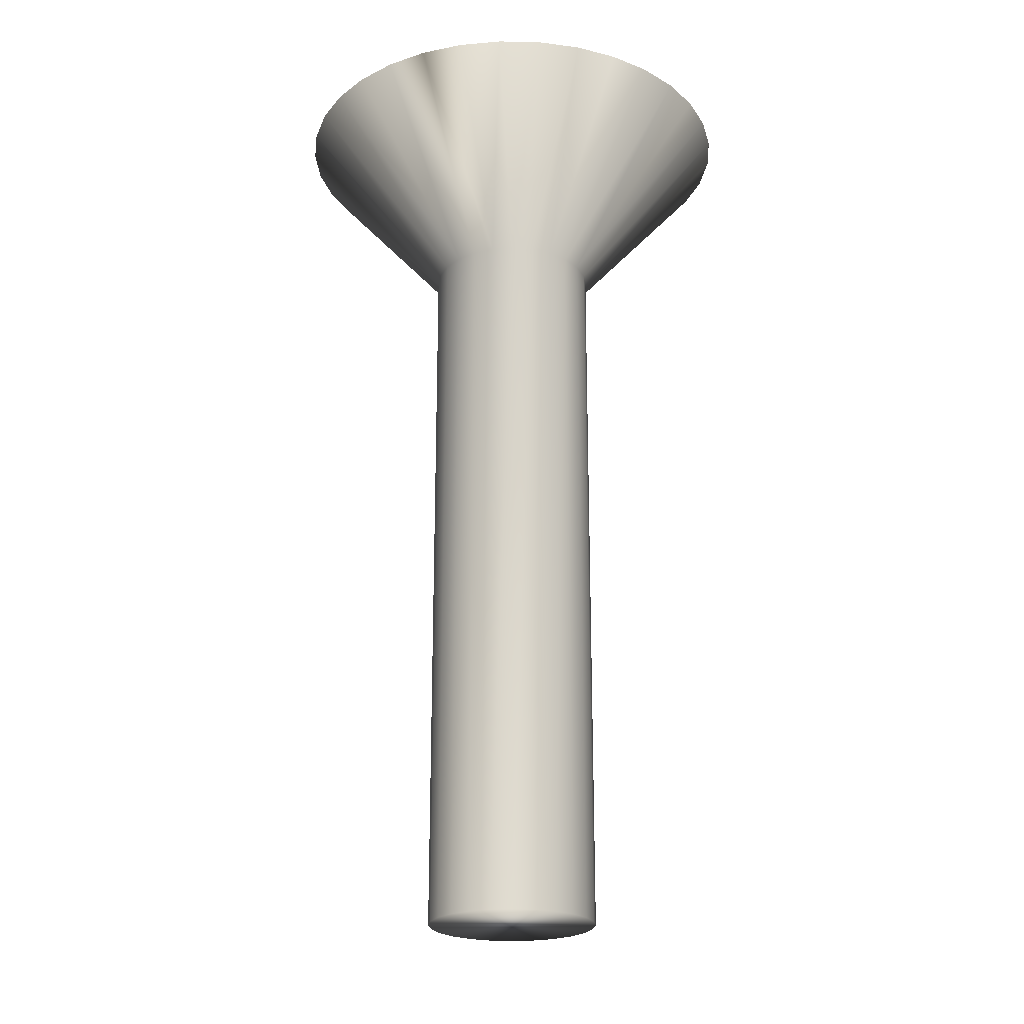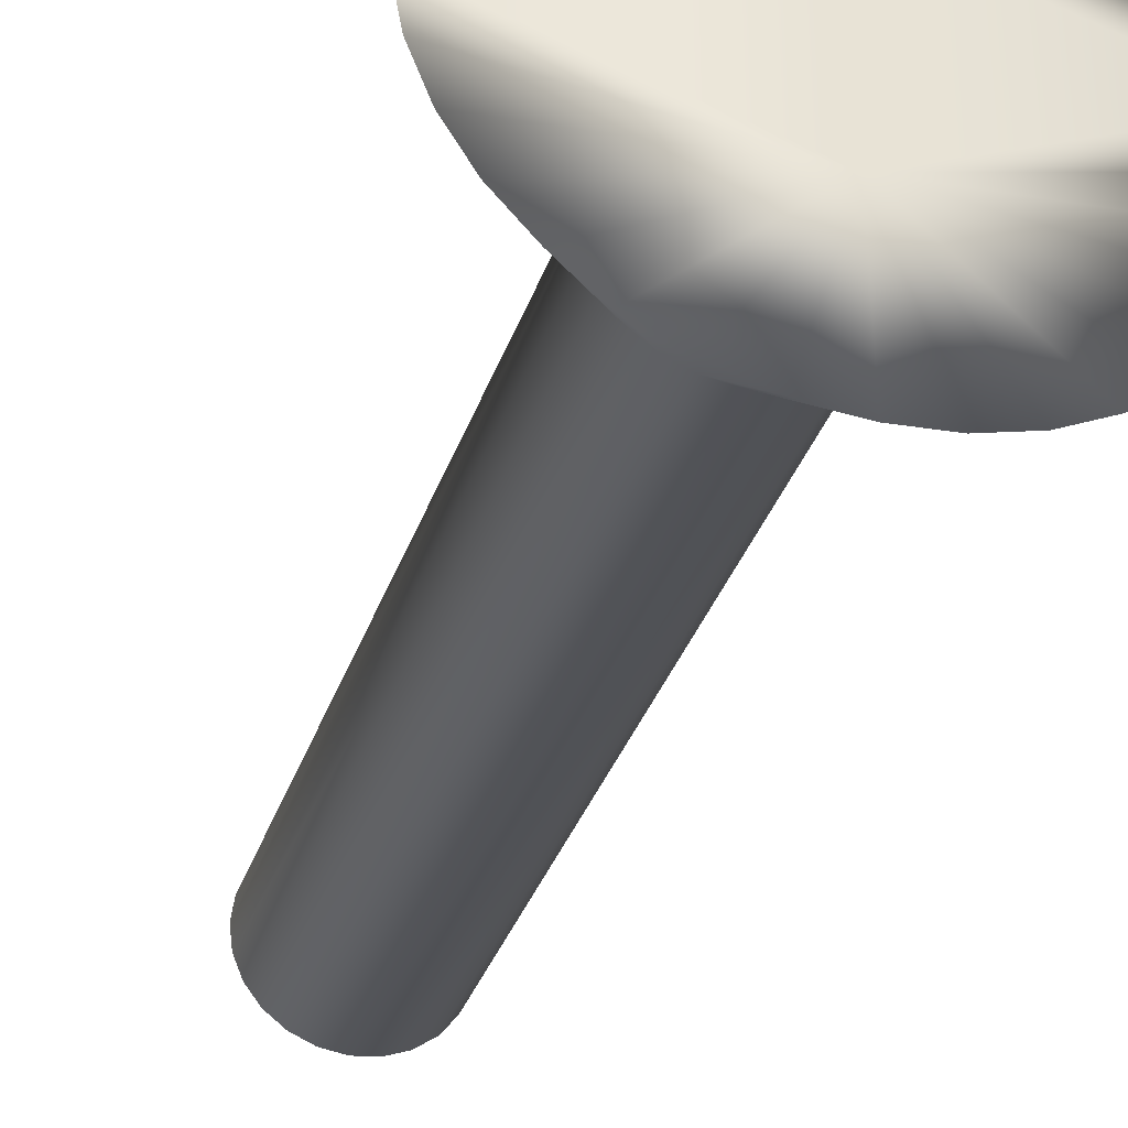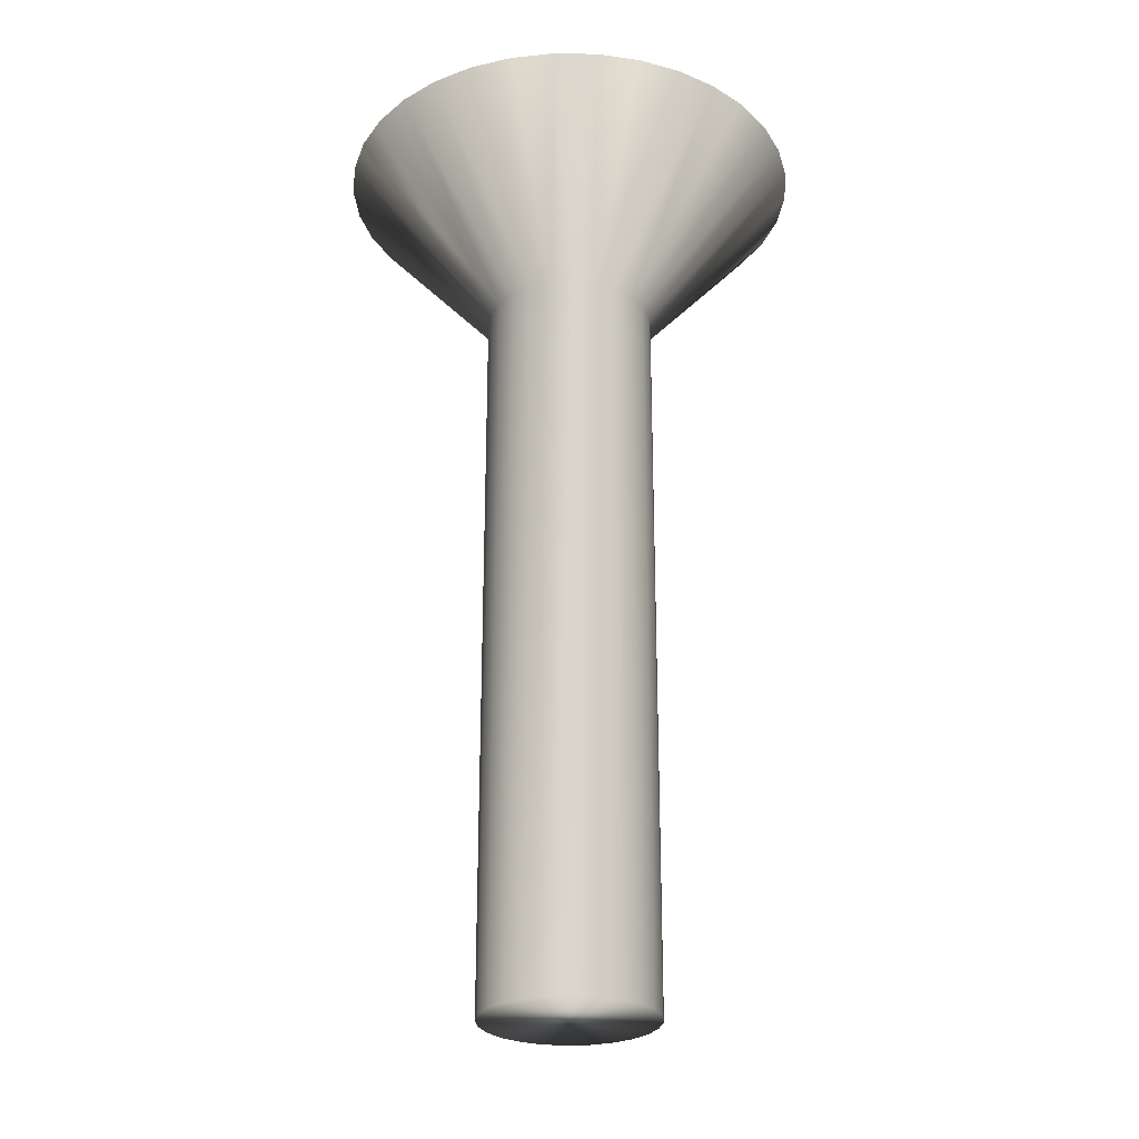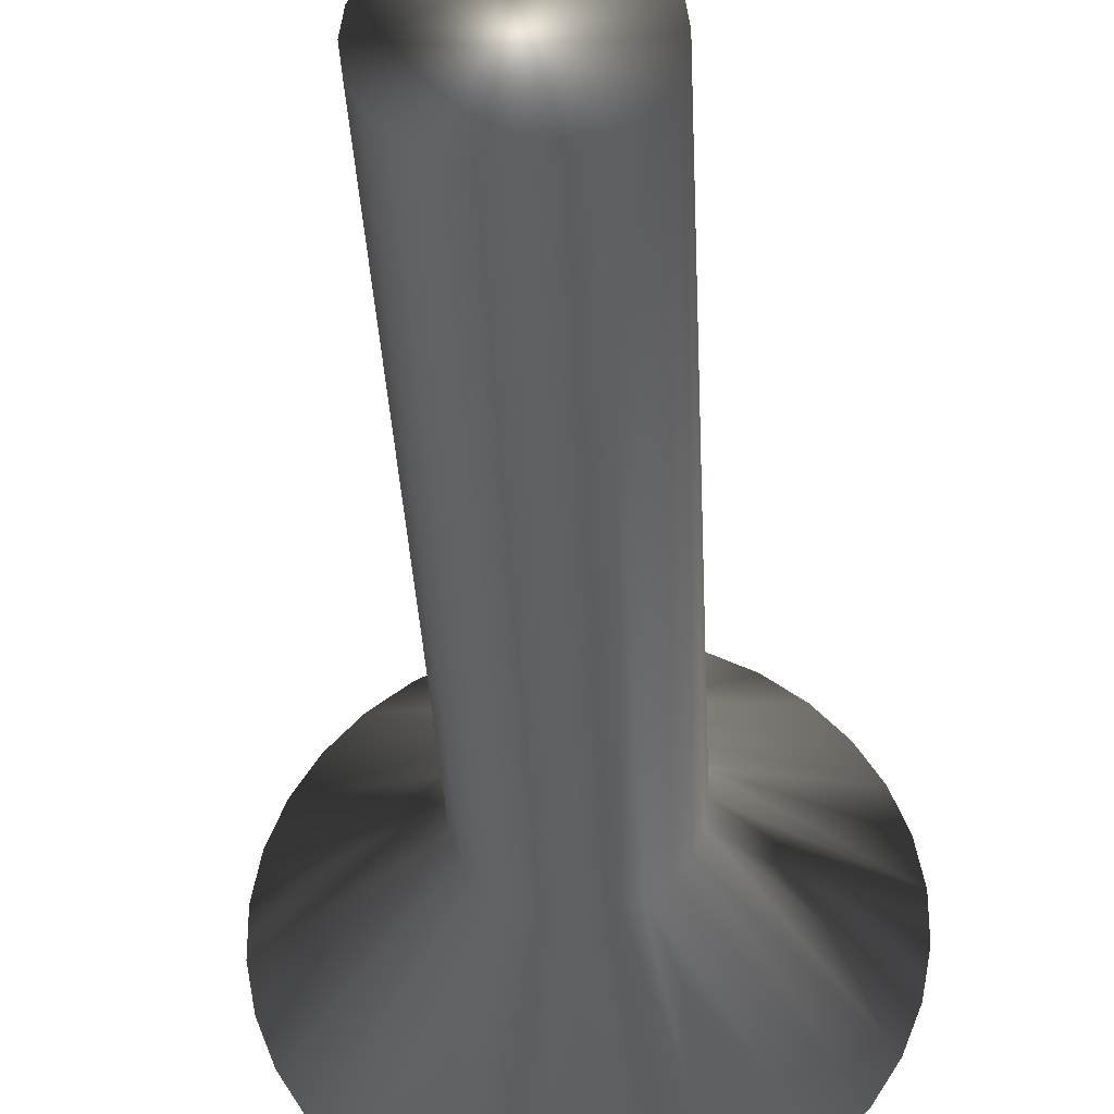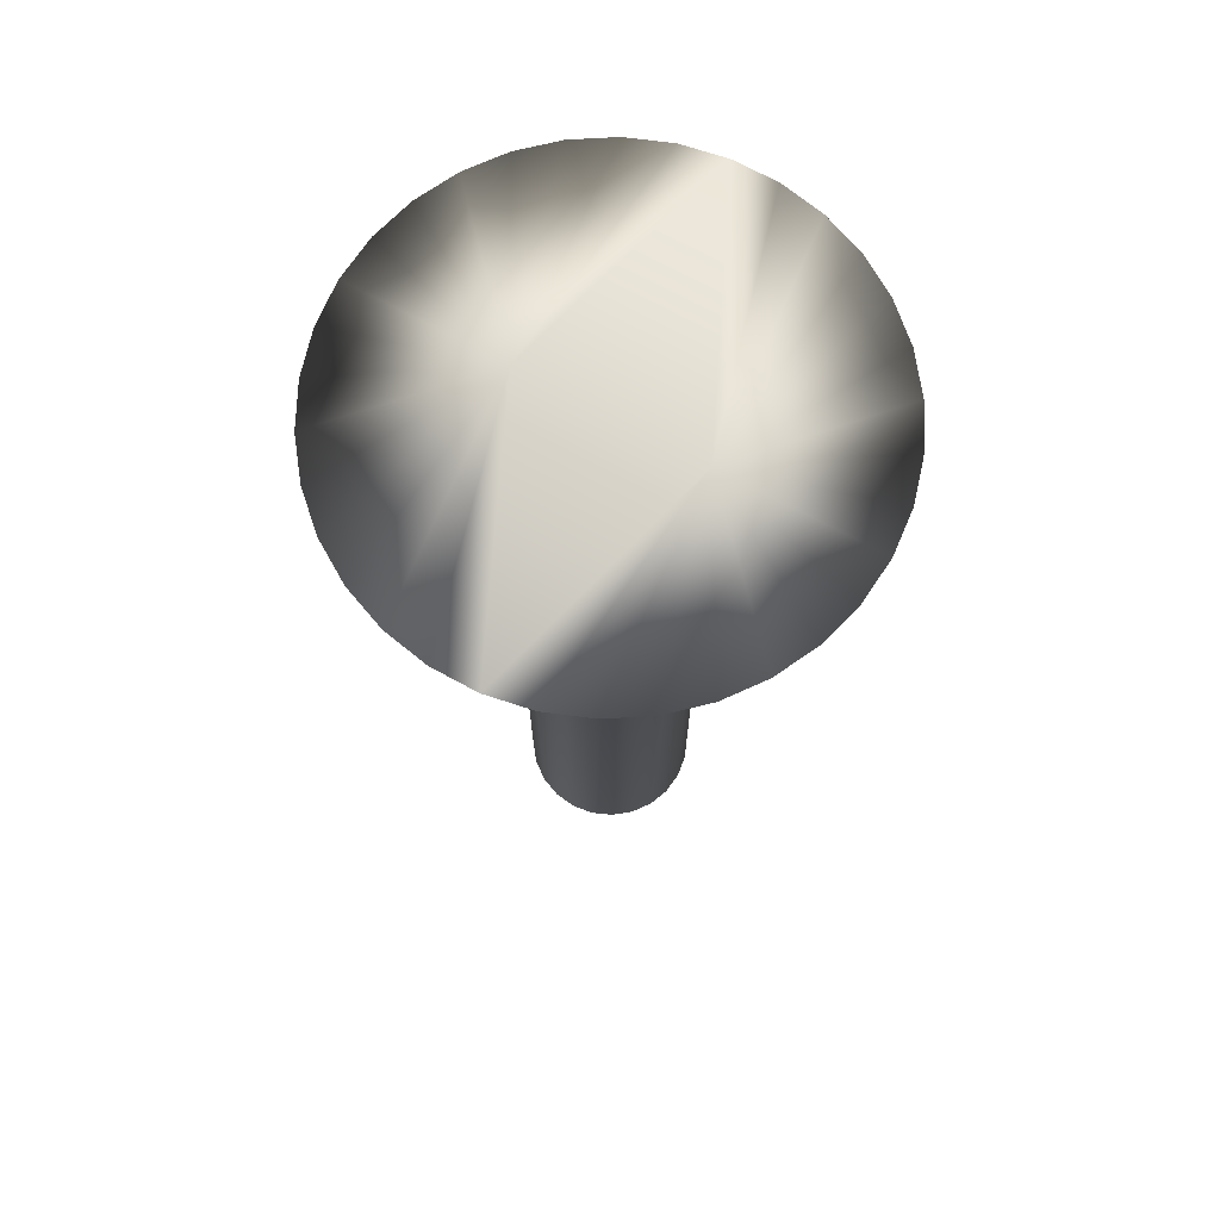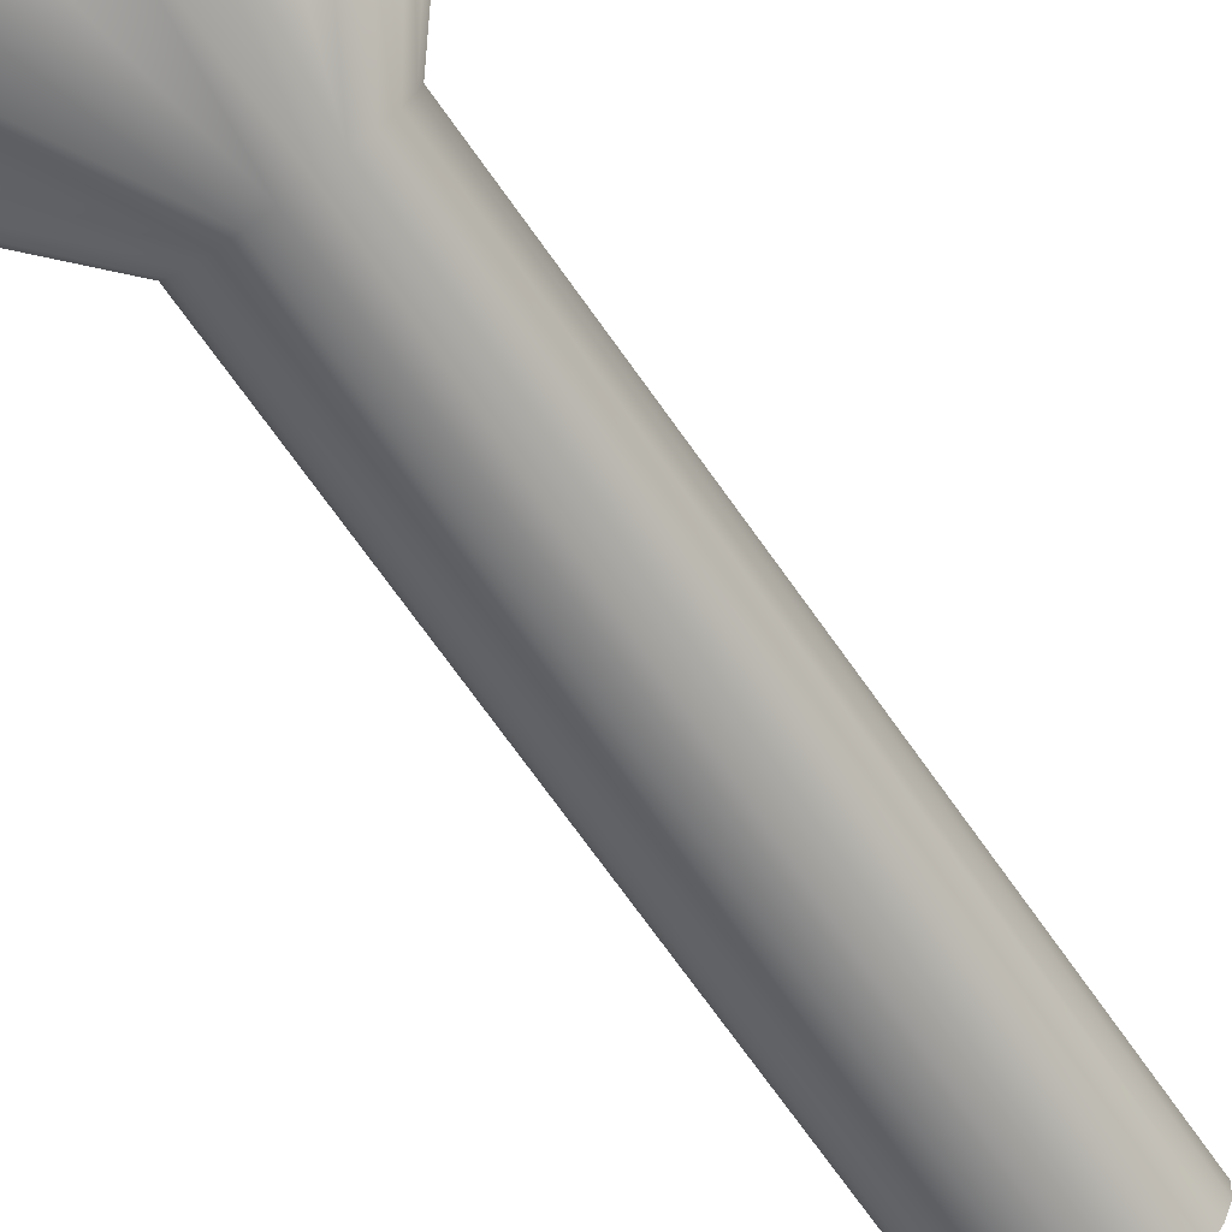
<metadata>
{"format":"obj","ext":"obj","renderer":"f3d","projection":"perspective","resolution":1024,"background":"white","views":[{"elev":-22.7,"azim":-60.2,"up":"+Y"},{"elev":-35.8,"azim":162.0,"up":"+Z"},{"elev":-26.8,"azim":-17.3,"up":"+Y"},{"elev":-33.6,"azim":2.6,"up":"+Z"},{"elev":71.5,"azim":-61.4,"up":"+Y"},{"elev":-75.5,"azim":-144.1,"up":"+Z"}]}
</metadata>
<code>
v 44.8 -0.3125 -86.72
v 45.31 -0.3125 -86.68
v 44.8 -2.312 -84.97
v 45.06 -2.312 -84.94
v 45.79 -0.3125 -86.54
v 45.3 -2.312 -84.84
v 46.25 -0.3125 -86.31
v 46.65 -0.3125 -86.01
v 45.51 -2.312 -84.68
v 46.99 -0.3125 -85.63
v 45.67 -2.312 -84.47
v 47.26 -0.3125 -85.2
v 45.77 -2.312 -84.23
v 47.44 -0.3125 -84.73
v 47.54 -0.3125 -84.23
v 45.8 -2.312 -83.97
v 47.54 -0.3125 -83.72
v 45.77 -2.312 -83.71
v 47.44 -0.3125 -83.22
v 47.26 -0.3125 -82.75
v 45.67 -2.312 -83.47
v 46.99 -0.3125 -82.32
v 45.51 -2.312 -83.27
v 46.65 -0.3125 -81.94
v 45.3 -2.312 -83.11
v 46.25 -0.3125 -81.64
v 45.79 -0.3125 -81.41
v 45.06 -2.312 -83.01
v 45.31 -0.3125 -81.27
v 44.8 -2.312 -82.97
v 44.8 -0.3125 -81.22
v 44.29 -0.3125 -81.27
v 44.54 -2.312 -83.01
v 43.81 -0.3125 -81.41
v 44.3 -2.312 -83.11
v 43.35 -0.3125 -81.64
v 42.95 -0.3125 -81.94
v 44.09 -2.312 -83.27
v 42.61 -0.3125 -82.32
v 43.93 -2.312 -83.47
v 42.34 -0.3125 -82.75
v 43.83 -2.312 -83.71
v 42.15 -0.3125 -83.22
v 42.06 -0.3125 -83.72
v 43.8 -2.312 -83.97
v 42.06 -0.3125 -84.23
v 43.83 -2.312 -84.23
v 42.15 -0.3125 -84.73
v 42.34 -0.3125 -85.2
v 43.93 -2.312 -84.47
v 42.61 -0.3125 -85.63
v 44.09 -2.312 -84.68
v 42.95 -0.3125 -86.01
v 44.3 -2.312 -84.84
v 43.35 -0.3125 -86.31
v 43.81 -0.3125 -86.54
v 44.54 -2.312 -84.94
v 44.29 -0.3125 -86.68
v 44.8 -11 -82.97
v 44.54 -11 -83.01
v 44.3 -11 -83.11
v 44.09 -11 -83.27
v 43.93 -11 -83.47
v 43.83 -11 -83.71
v 43.8 -11 -83.97
v 43.83 -11 -84.23
v 43.93 -11 -84.47
v 44.09 -11 -84.68
v 44.3 -11 -84.84
v 44.54 -11 -84.94
v 44.8 -11 -84.97
v 45.06 -11 -83.01
v 45.06 -11 -84.94
v 45.3 -11 -83.11
v 45.3 -11 -84.84
v 45.51 -11 -83.27
v 45.51 -11 -84.68
v 45.67 -11 -83.47
v 45.67 -11 -84.47
v 45.77 -11 -83.71
v 45.77 -11 -84.23
v 45.8 -11 -83.97
v 44.8 -0.3125 -84.97
v 44.8 -0.3125 -82.97
f 1 2 3
f 3 2 4
f 4 2 5
f 4 5 6
f 6 5 7
f 6 7 8
f 6 8 9
f 9 8 10
f 9 10 11
f 11 10 12
f 11 12 13
f 13 12 14
f 13 14 15
f 13 15 16
f 16 15 17
f 16 17 18
f 18 17 19
f 18 19 20
f 18 20 21
f 21 20 22
f 21 22 23
f 23 22 24
f 23 24 25
f 25 24 26
f 25 26 27
f 25 27 28
f 28 27 29
f 28 29 30
f 30 29 31
f 31 32 30
f 30 32 33
f 33 32 34
f 33 34 35
f 35 34 36
f 35 36 37
f 35 37 38
f 38 37 39
f 38 39 40
f 40 39 41
f 40 41 42
f 42 41 43
f 42 43 44
f 42 44 45
f 45 44 46
f 45 46 47
f 47 46 48
f 47 48 49
f 47 49 50
f 50 49 51
f 50 51 52
f 52 51 53
f 52 53 54
f 54 53 55
f 54 55 56
f 54 56 57
f 57 56 58
f 57 58 3
f 3 58 1
f 59 30 60
f 60 30 33
f 60 33 61
f 61 33 35
f 61 35 62
f 62 35 38
f 62 38 63
f 63 38 40
f 63 40 64
f 64 40 42
f 64 42 65
f 65 42 45
f 65 45 66
f 66 45 47
f 66 47 67
f 67 47 50
f 67 50 68
f 68 50 52
f 68 52 69
f 69 52 54
f 69 54 70
f 70 54 57
f 70 57 71
f 71 57 3
f 60 70 59
f 59 70 71
f 59 71 72
f 72 71 73
f 72 73 74
f 74 73 75
f 74 75 76
f 76 75 77
f 76 77 78
f 78 77 79
f 78 79 80
f 80 79 81
f 80 81 82
f 70 60 69
f 69 60 61
f 69 61 68
f 68 61 62
f 68 62 67
f 67 62 63
f 67 63 66
f 66 63 64
f 66 64 65
f 1 58 83
f 83 58 56
f 83 56 55
f 55 53 83
f 83 53 51
f 83 51 49
f 49 48 83
f 83 48 46
f 83 46 44
f 83 44 84
f 84 44 43
f 84 43 41
f 41 39 84
f 84 39 37
f 84 37 36
f 36 34 84
f 84 34 32
f 84 32 31
f 31 29 84
f 84 29 27
f 84 27 26
f 26 24 84
f 84 24 22
f 84 22 20
f 20 19 84
f 84 19 17
f 84 17 15
f 84 15 83
f 83 15 14
f 83 14 12
f 12 10 83
f 83 10 8
f 83 8 7
f 7 5 83
f 83 5 2
f 83 2 1
f 71 3 73
f 73 3 4
f 73 4 75
f 75 4 6
f 75 6 77
f 77 6 9
f 77 9 79
f 79 9 11
f 79 11 81
f 81 11 13
f 81 13 82
f 82 13 16
f 82 16 80
f 80 16 18
f 80 18 78
f 78 18 21
f 78 21 76
f 76 21 23
f 76 23 74
f 74 23 25
f 74 25 72
f 72 25 28
f 72 28 59
f 59 28 30

</code>
